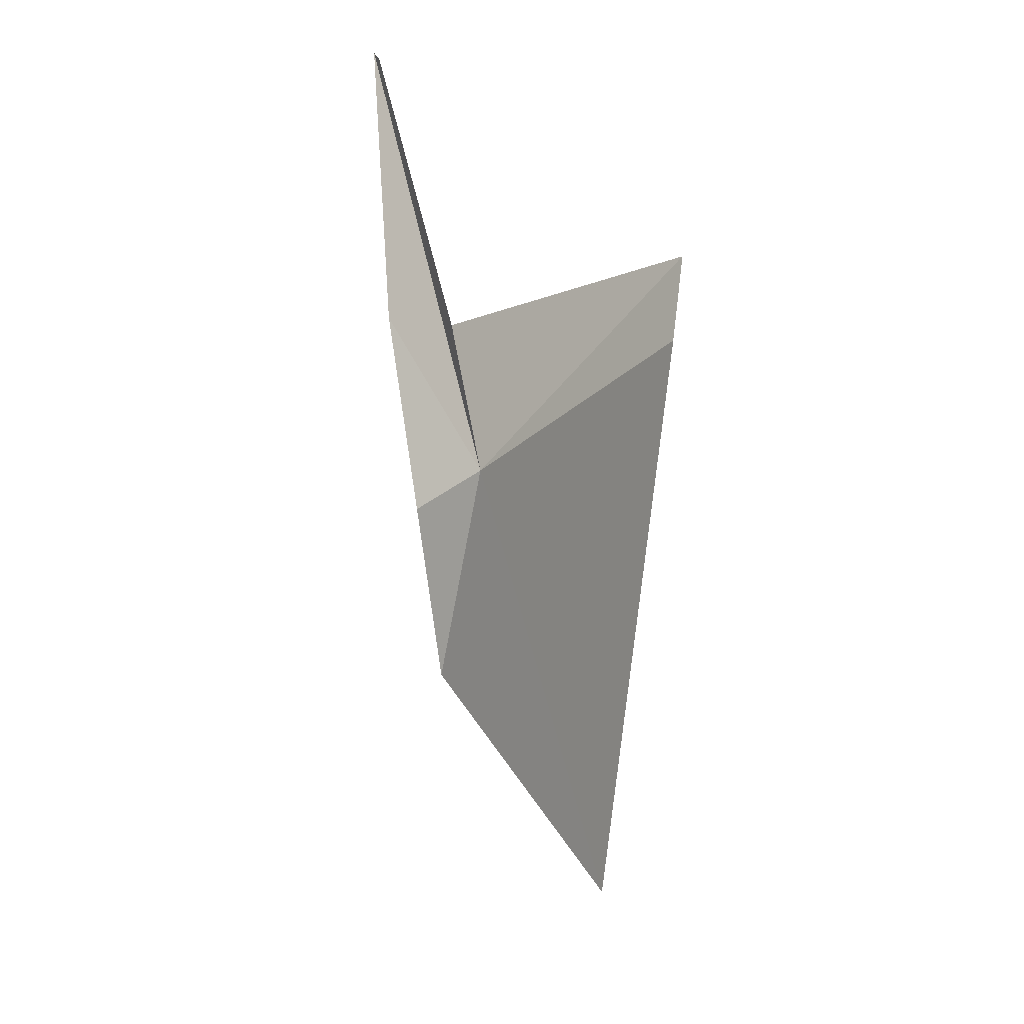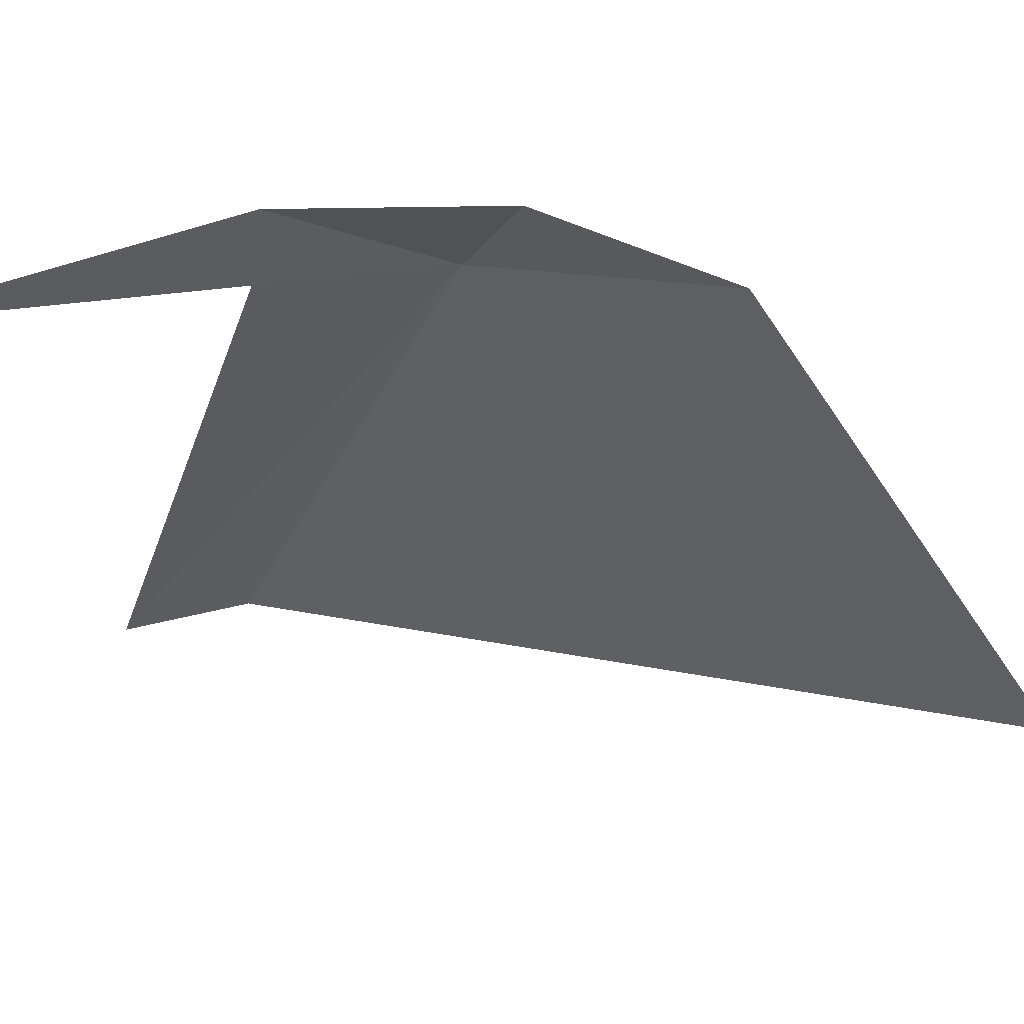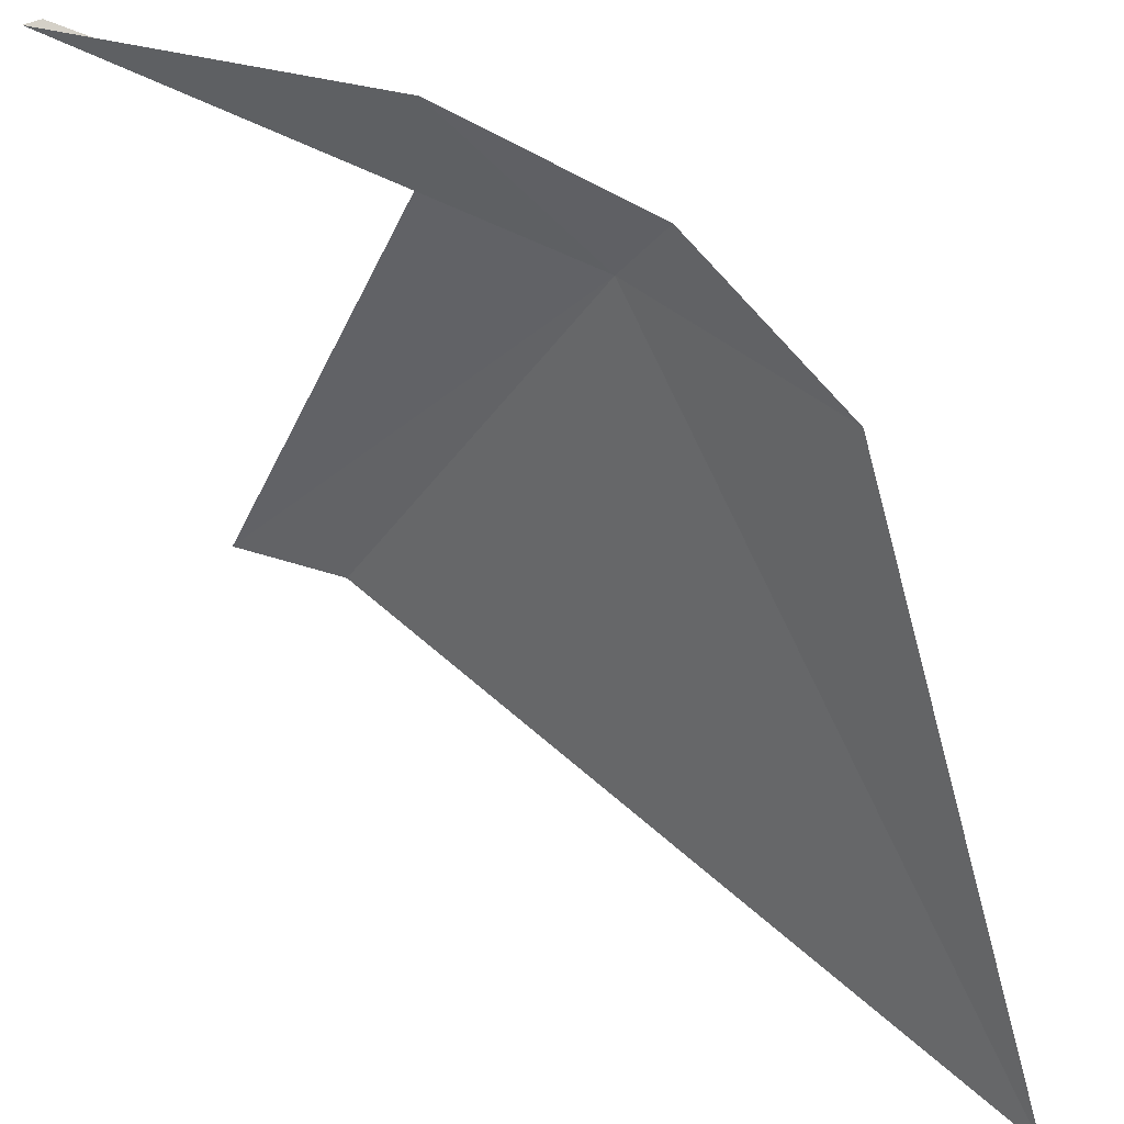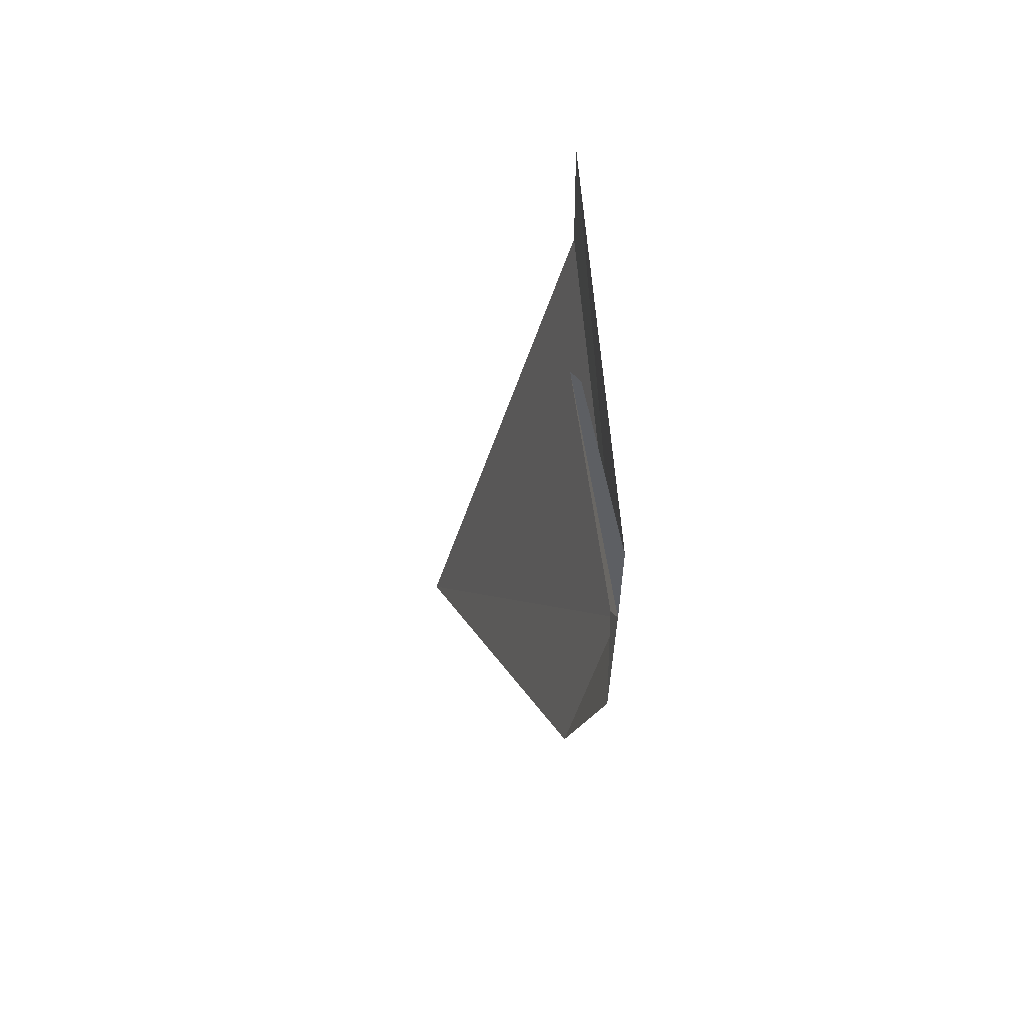
<metadata>
{"format":"obj","ext":"obj","renderer":"f3d","projection":"perspective","resolution":1024,"background":"white","views":[{"elev":-6.0,"azim":44.9,"up":"+Y"},{"elev":62.5,"azim":-97.7,"up":"+Z"},{"elev":53.1,"azim":-63.4,"up":"+Z"},{"elev":45.6,"azim":3.7,"up":"+Y"}]}
</metadata>
<code>
v 12.95 57.89 -37.47
v 12.18 60.18 -41.92
v 10.1 52.48 -42.69
v 12.43 62.7 -36.31
v 12.98 59.55 -36.97
v 12.31 62.82 -36.33
v 12.84 59.53 -36.13
v 12.17 61.41 -42.15
v 12.35 55.51 -37.41
v 12.87 57.38 -36.55
f 1 3 2
f 1 5 4
f 1 4 6
f 1 8 5
f 1 6 7
f 1 2 8
f 1 9 3
f 1 10 9
f 1 7 10

</code>
